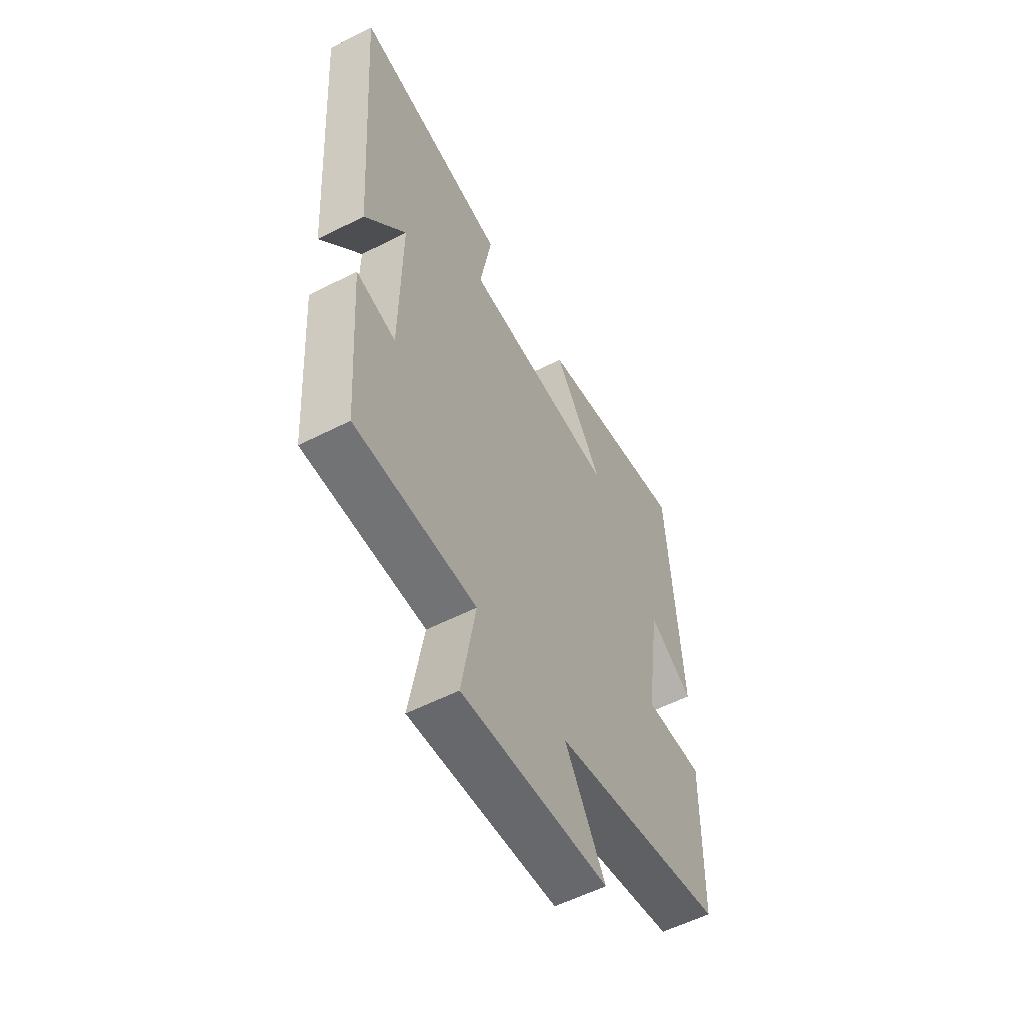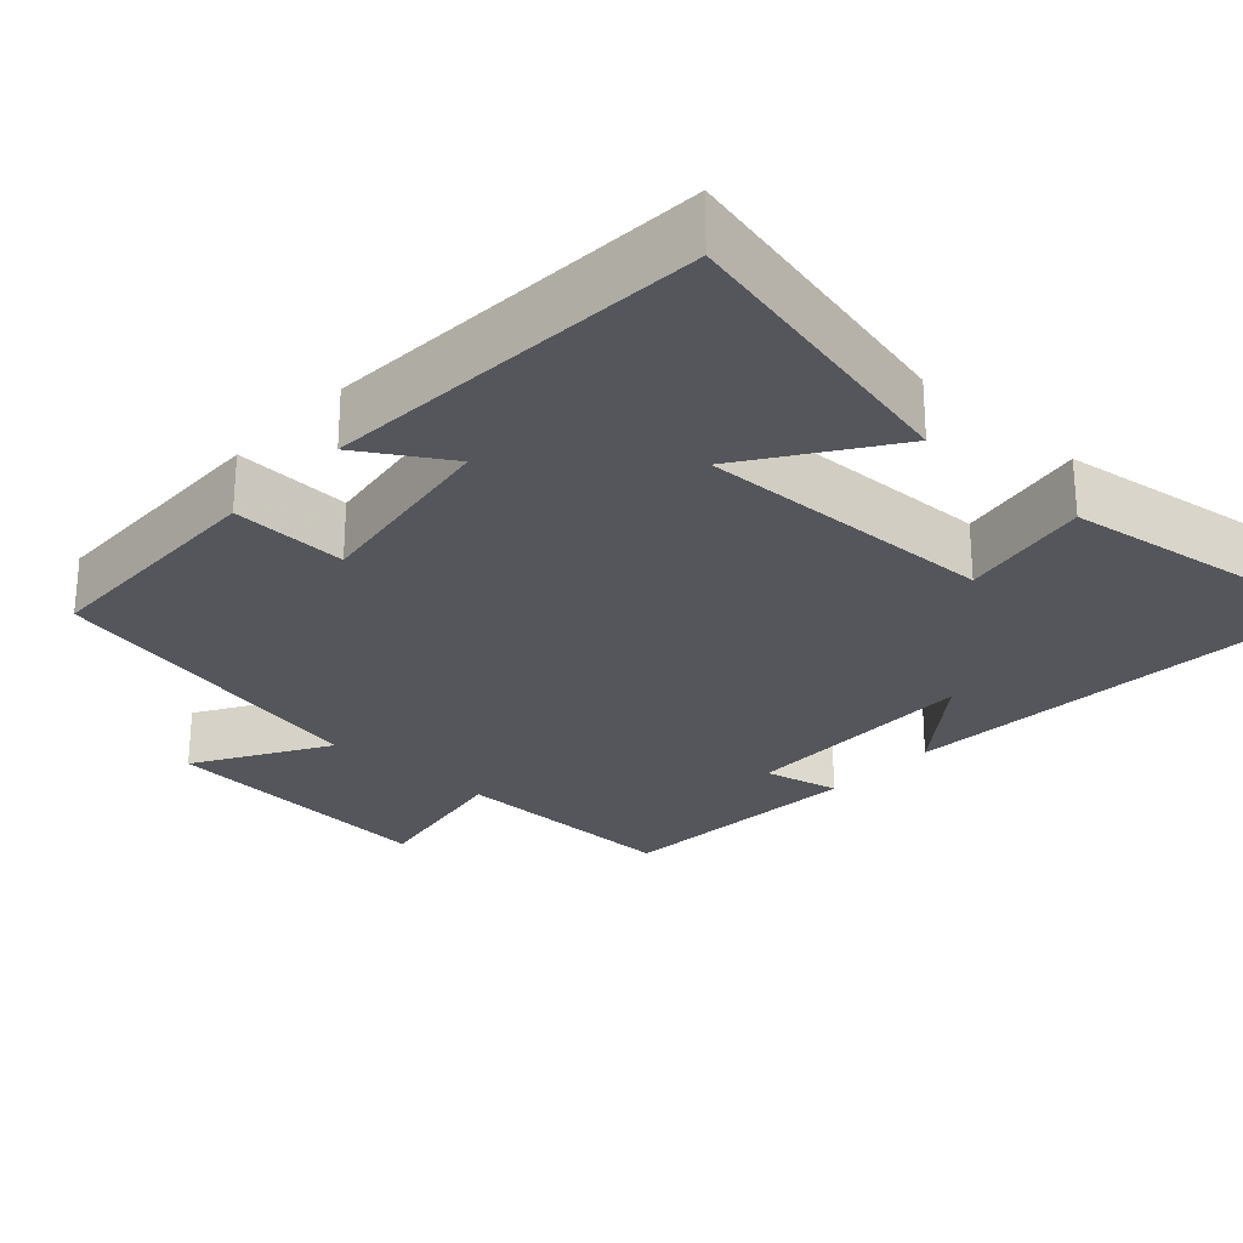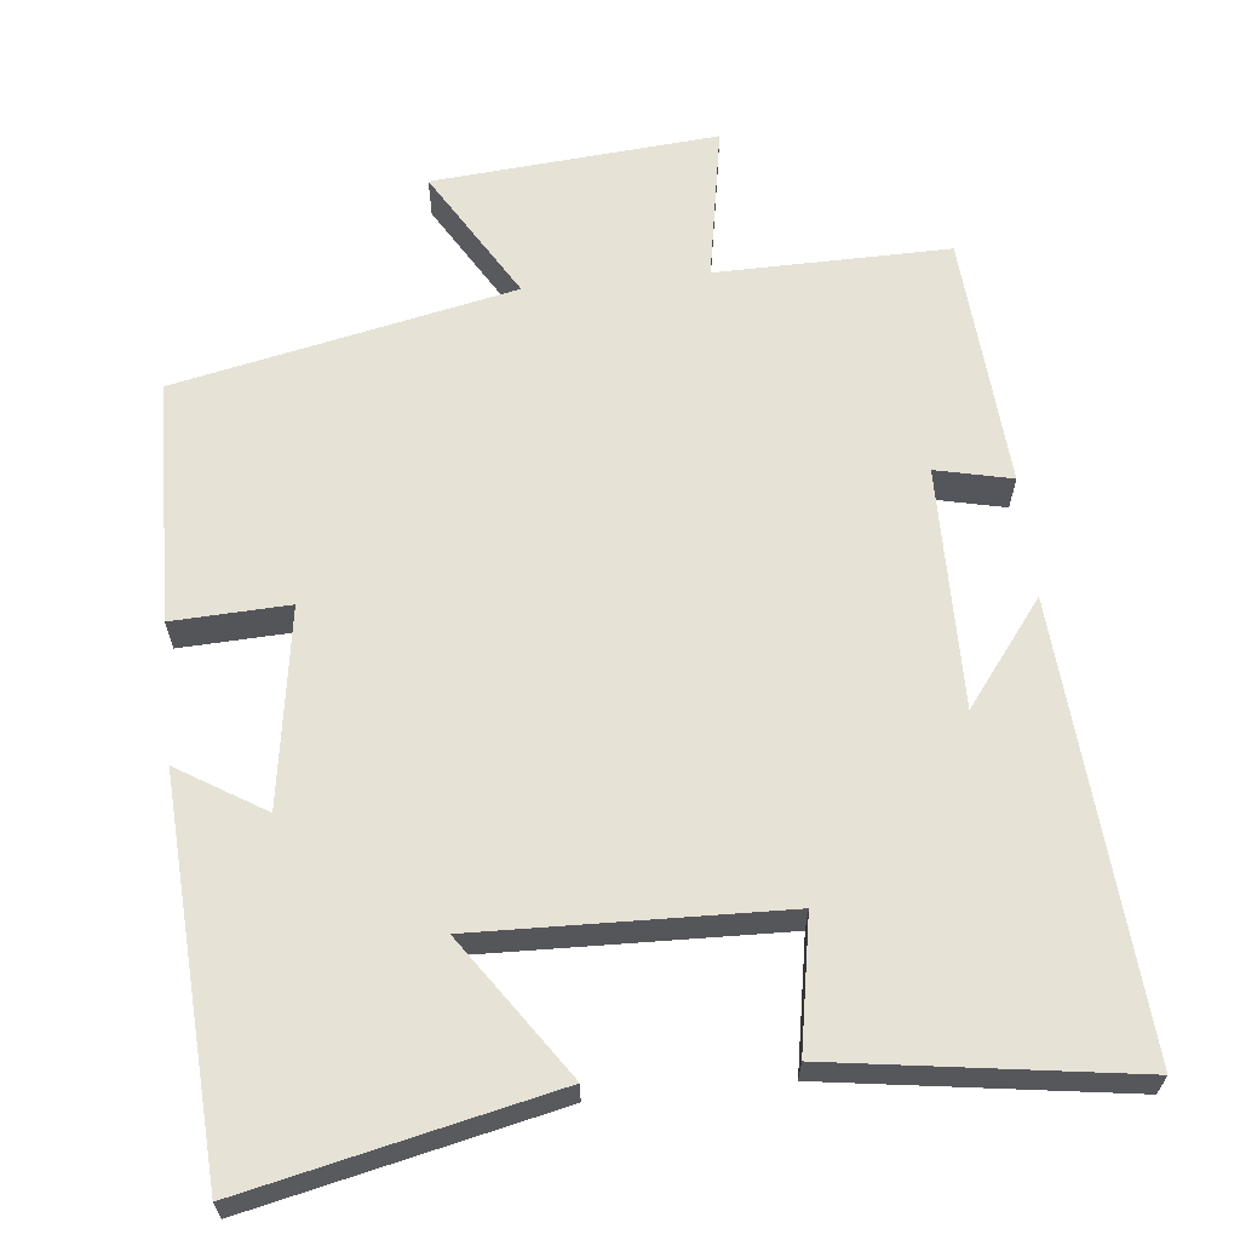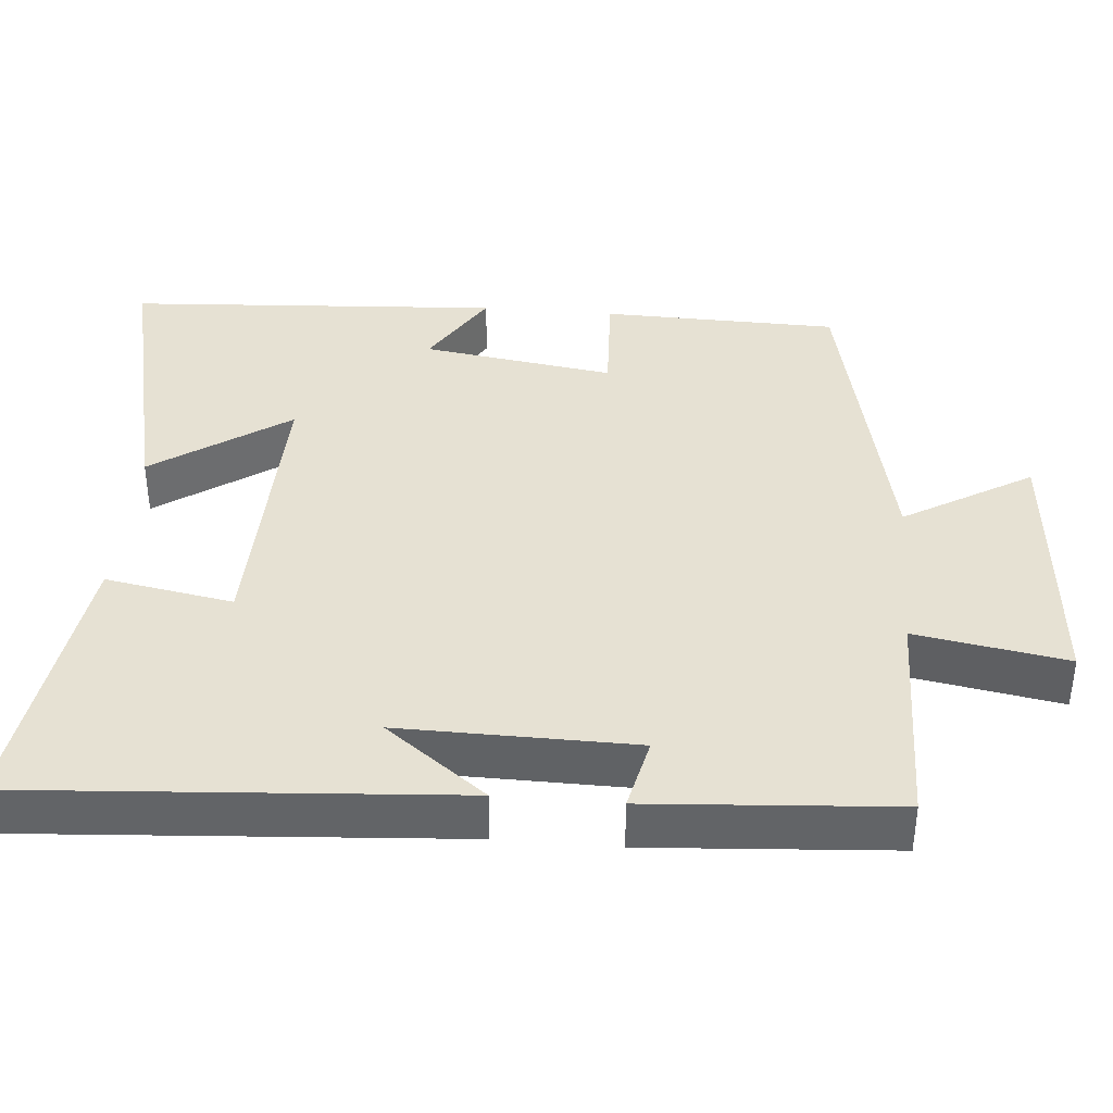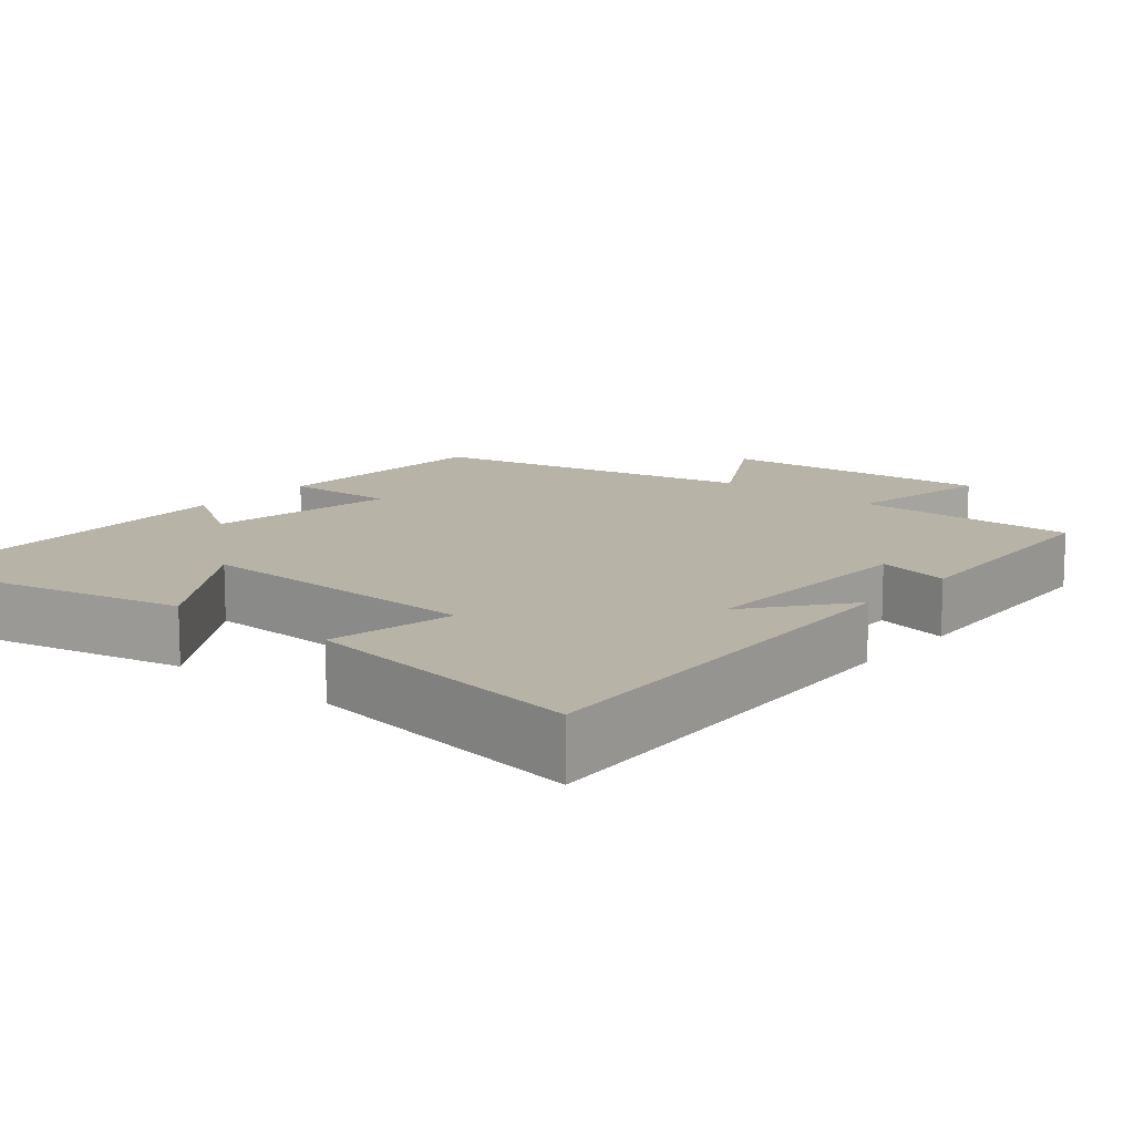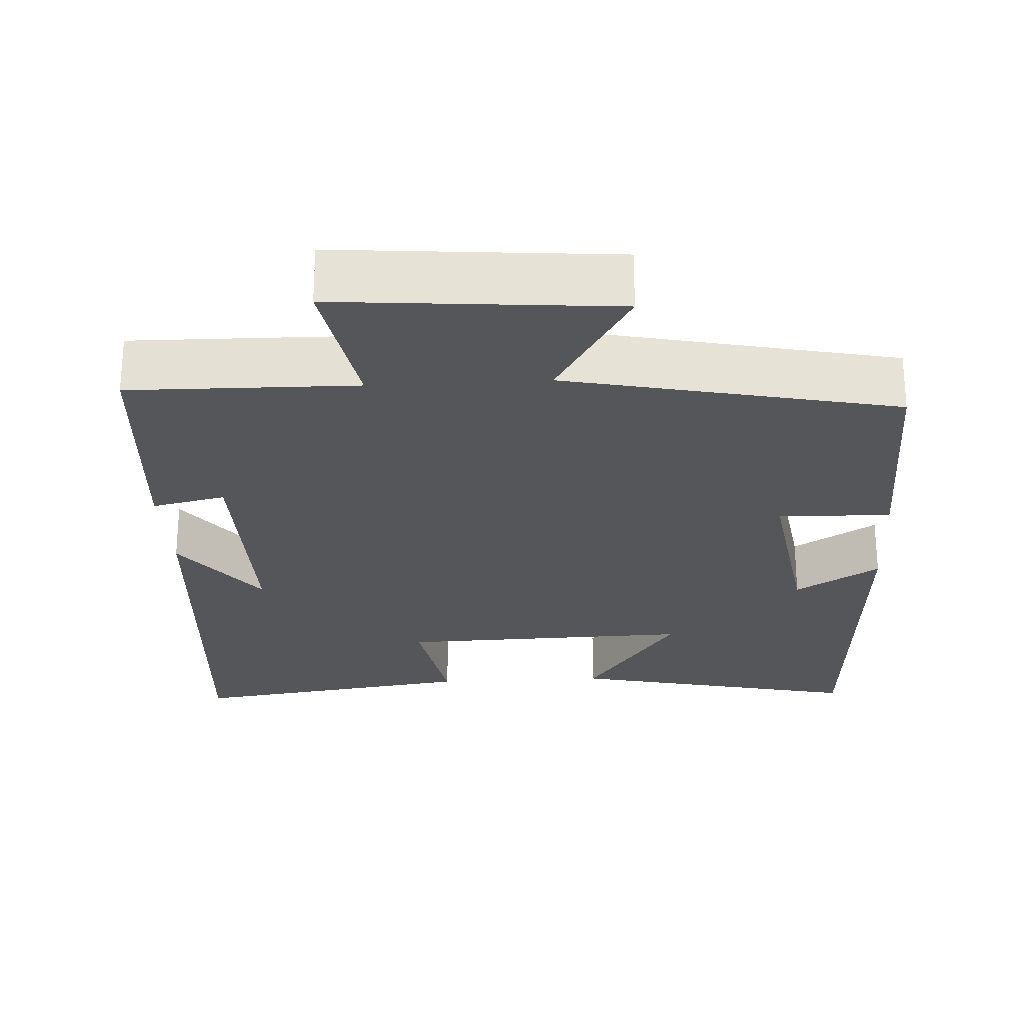
<metadata>
{"format":"obj","ext":"obj","renderer":"f3d","projection":"perspective","resolution":1024,"background":"white","views":[{"elev":-56.6,"azim":118.0,"up":"+Z"},{"elev":-26.3,"azim":-42.5,"up":"+Y"},{"elev":63.4,"azim":-5.8,"up":"+Y"},{"elev":38.8,"azim":94.9,"up":"+Y"},{"elev":12.6,"azim":40.5,"up":"+Y"},{"elev":-25.5,"azim":-176.7,"up":"+Y"}]}
</metadata>
<code>
v 0.477 0.07 -0.505
v 0.176 0.07 -0.5
v 0.211 0.07 -0.702
v -0.157 0.07 -0.67
v -0.056 0.07 -0.5
v -0.493 0.07 -0.405
v -0.5 0.07 -0.09
v -0.35 0.07 -0.097
v -0.388 0.07 0.159
v -0.5 0.07 0.09
v -0.469 0.07 0.588
v -0.079 0.07 0.5
v -0.203 0.07 0.32
v 0.187 0.07 0.33
v 0.157 0.07 0.5
v 0.54 0.07 0.554
v 0.5 0.07 -0.021
v 0.398 0.07 0.113
v 0.402 0.07 -0.199
v 0.5 0.07 -0.177
v 0.477 0 -0.505
v 0.176 0 -0.5
v 0.211 0 -0.702
v -0.157 0 -0.67
v -0.056 0 -0.5
v -0.493 0 -0.405
v -0.5 0 -0.09
v -0.35 0 -0.097
v -0.388 0 0.159
v -0.5 0 0.09
v -0.469 0 0.588
v -0.079 0 0.5
v -0.203 0 0.32
v 0.187 0 0.33
v 0.157 0 0.5
v 0.54 0 0.554
v 0.5 0 -0.021
v 0.398 0 0.113
v 0.402 0 -0.199
v 0.5 0 -0.177
f 19 20 1 2
f 18 19 2
f 15 16 17 18
f 14 15 18
f 13 14 18 2
f 11 12 13
f 10 11 13
f 9 10 13
f 13 2 3
f 9 13 3
f 8 9 3
f 5 6 7 8
f 5 8 3
f 3 4 5
f 22 21 40 39
f 22 39 38
f 38 37 36 35
f 38 35 34
f 22 38 34 33
f 33 32 31
f 33 31 30
f 33 30 29
f 23 22 33
f 23 33 29
f 23 29 28
f 28 27 26 25
f 23 28 25
f 25 24 23
f 1 21 22 2
f 2 22 23 3
f 3 23 24 4
f 4 24 25 5
f 5 25 26 6
f 6 26 27 7
f 7 27 28 8
f 8 28 29 9
f 9 29 30 10
f 10 30 31 11
f 11 31 32 12
f 12 32 33 13
f 13 33 34 14
f 14 34 35 15
f 15 35 36 16
f 16 36 37 17
f 17 37 38 18
f 18 38 39 19
f 19 39 40 20
f 20 40 21 1

</code>
